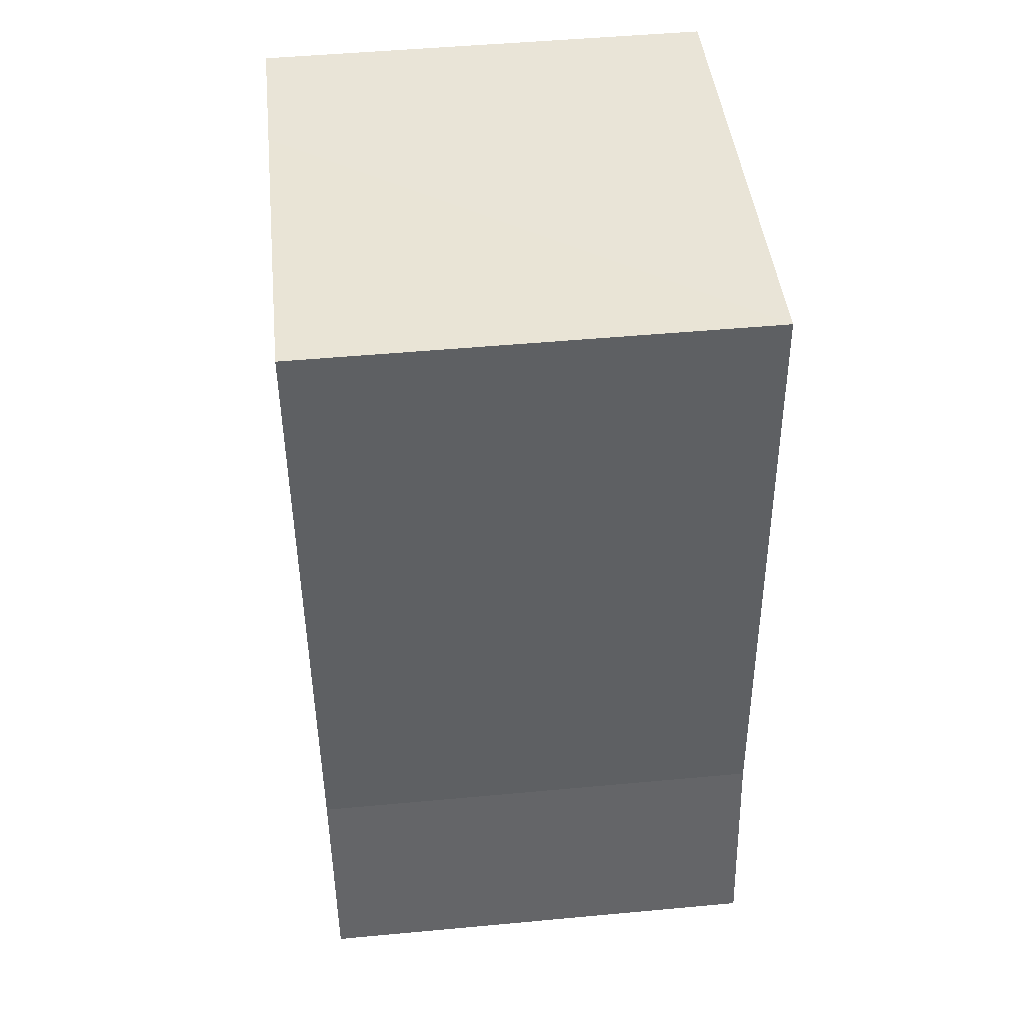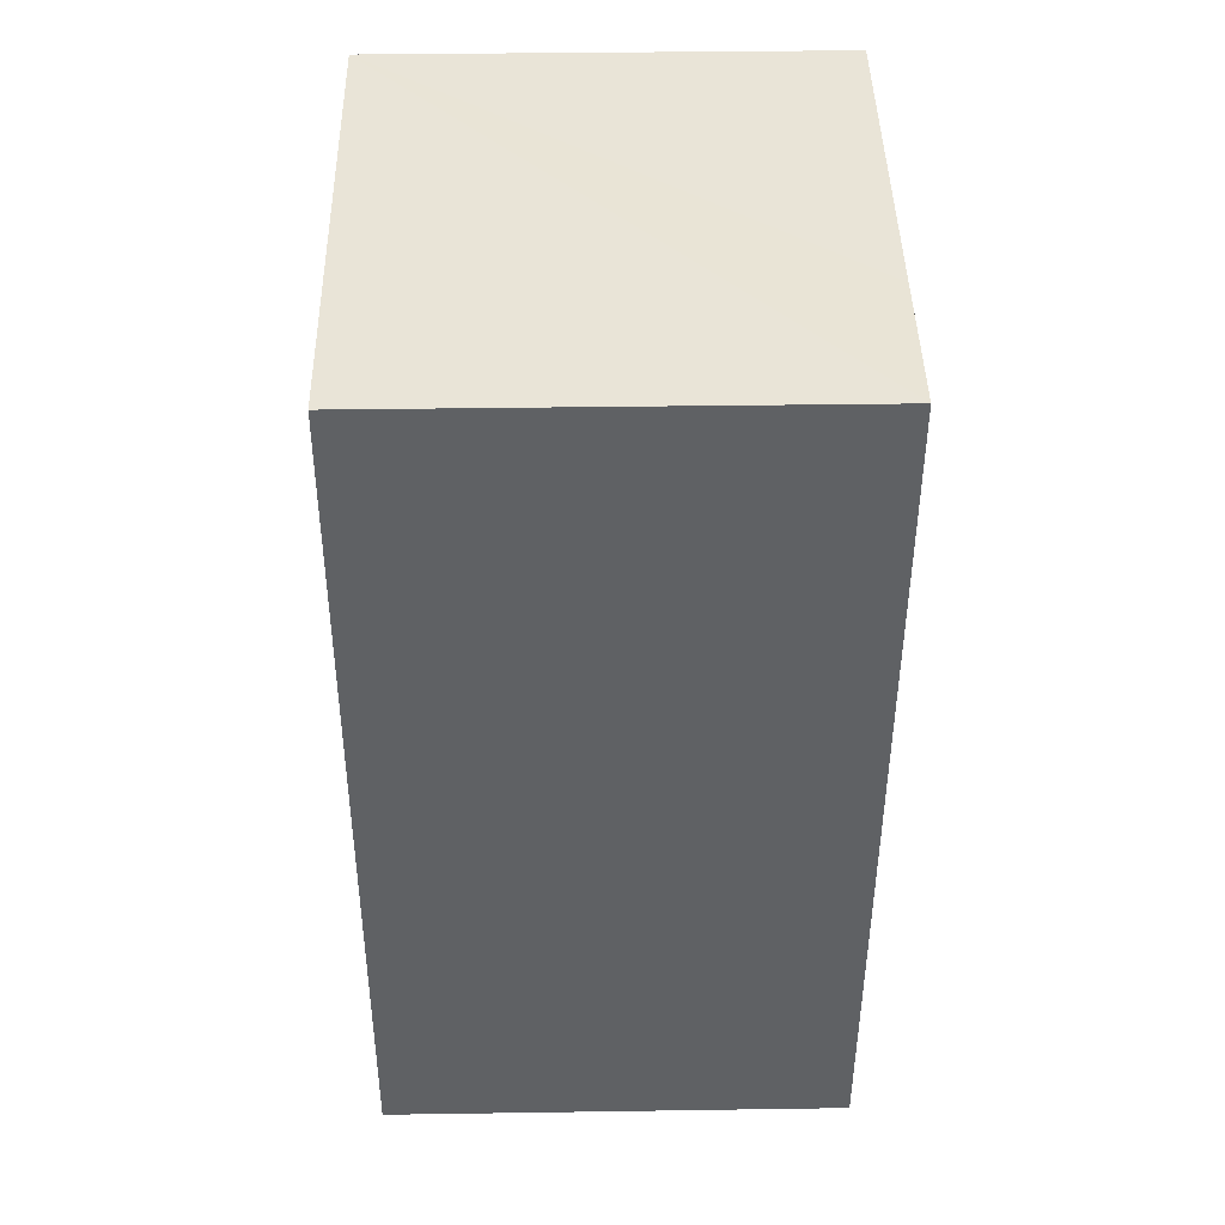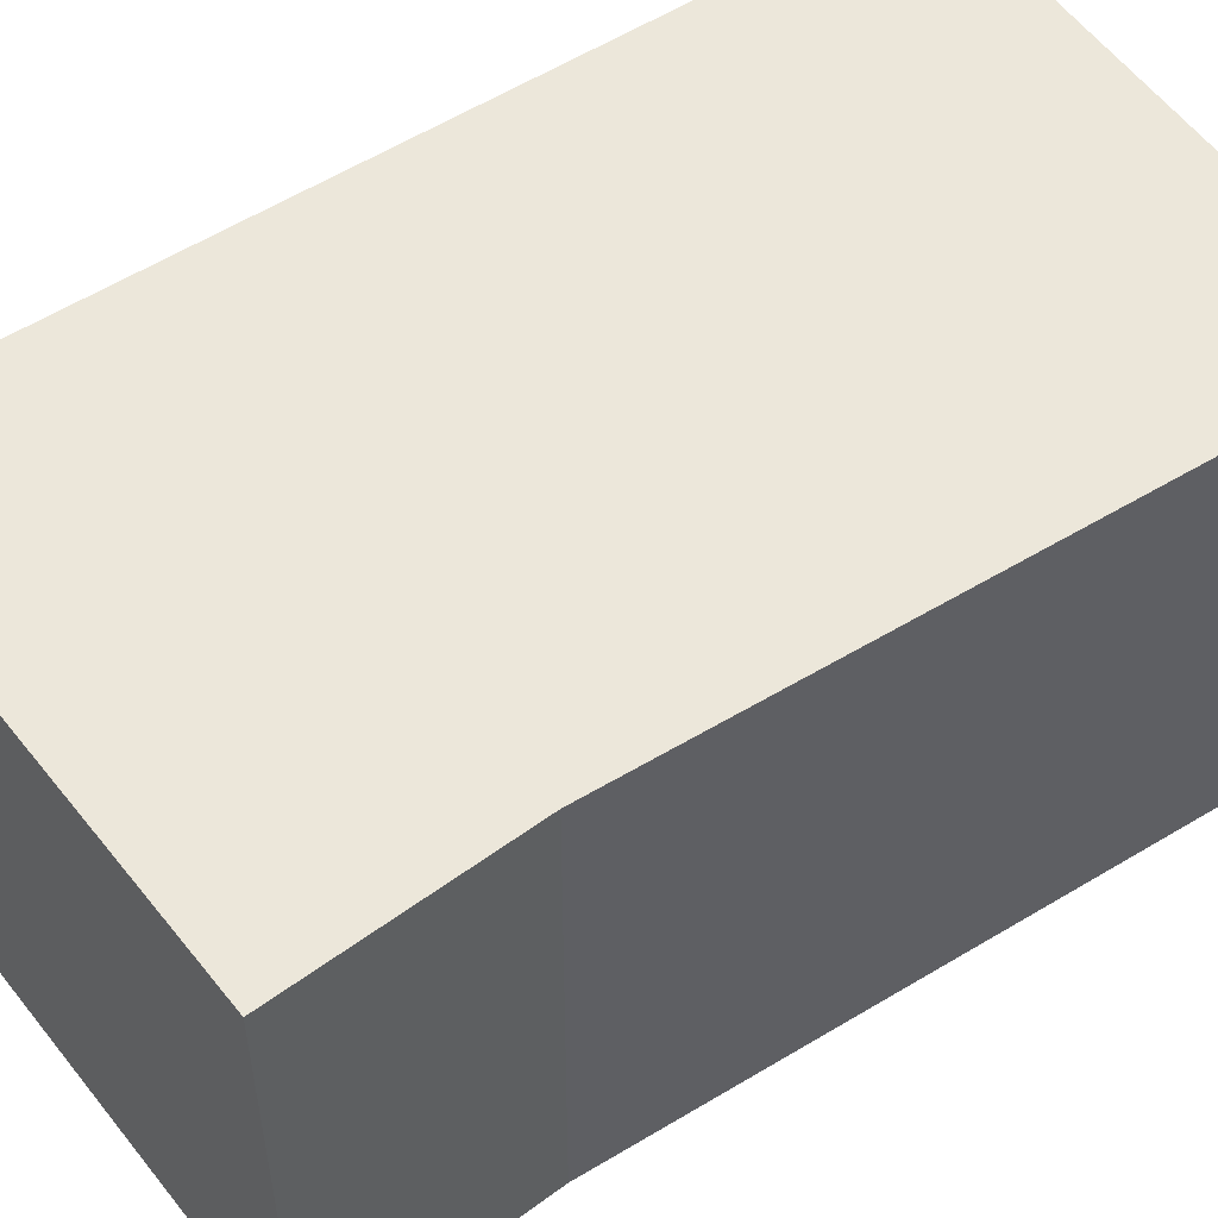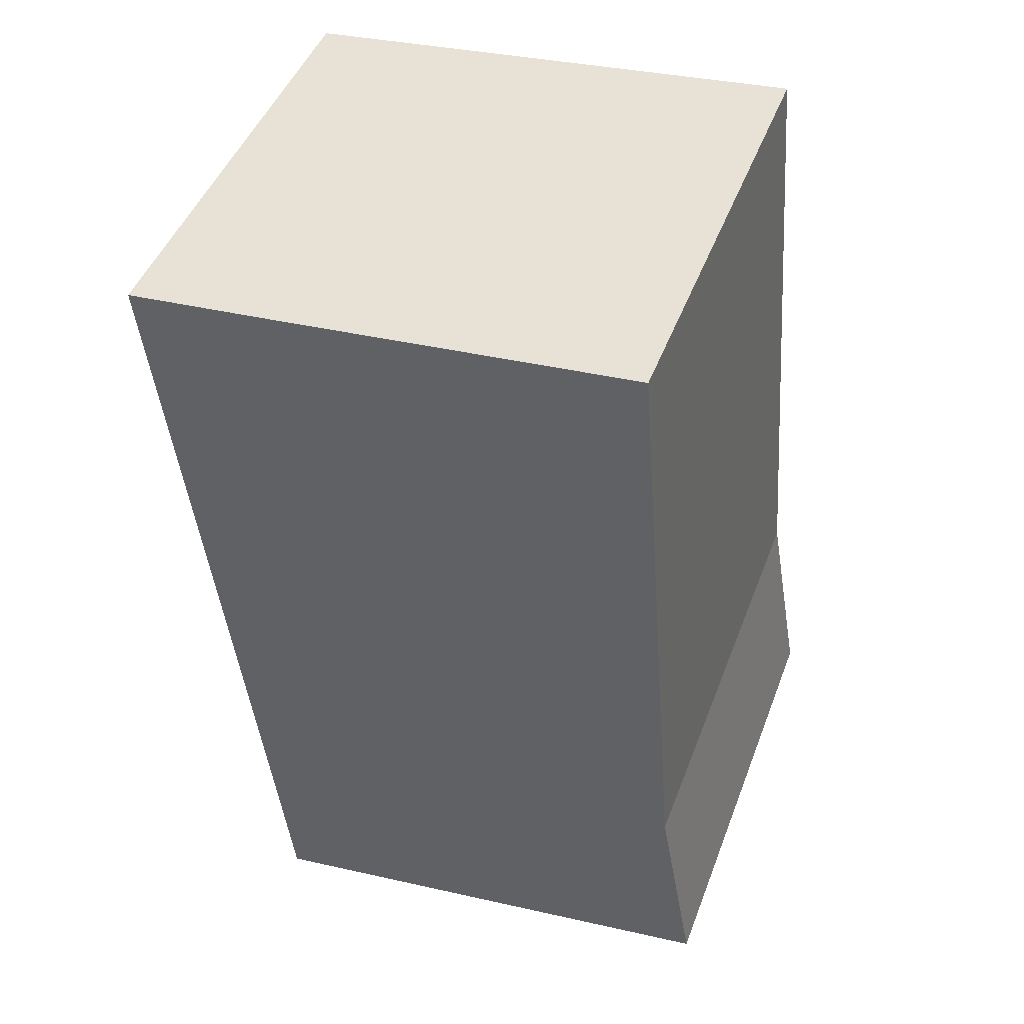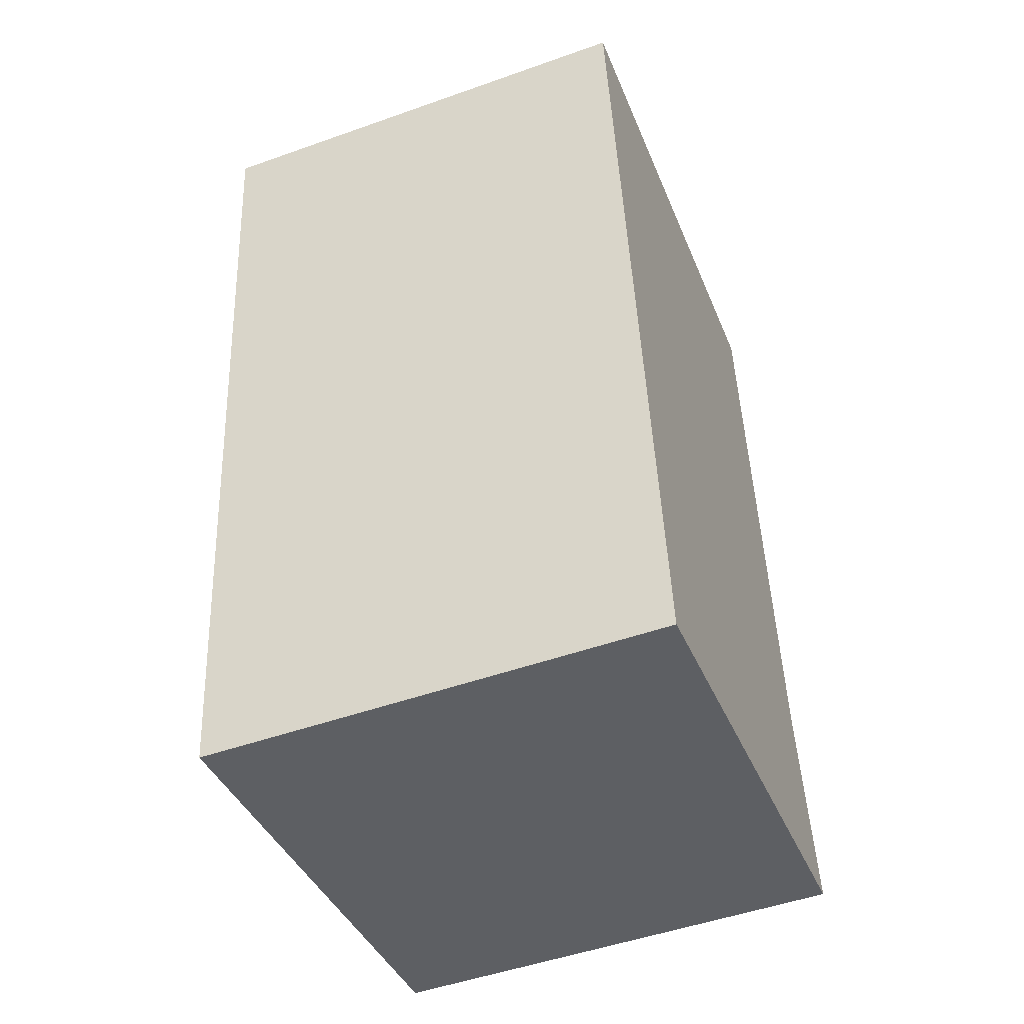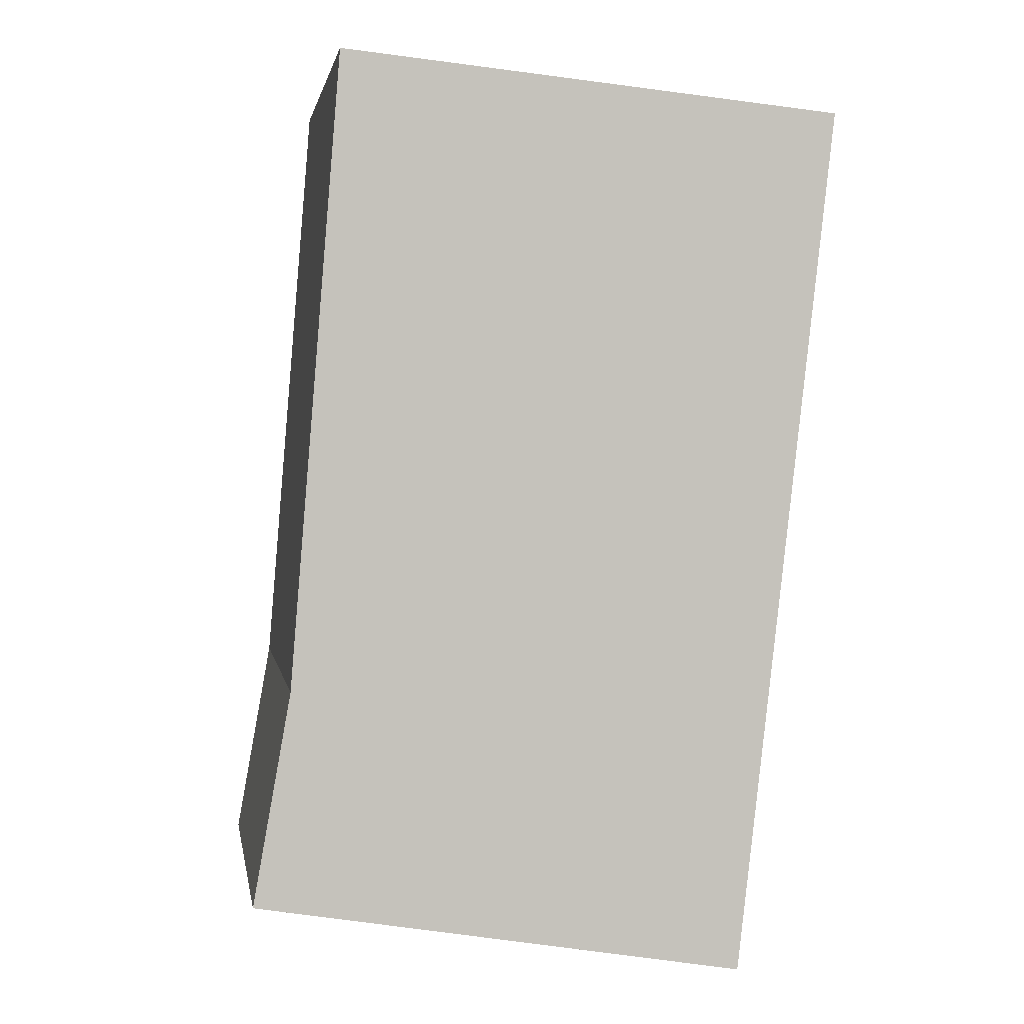
<metadata>
{"format":"obj","ext":"obj","renderer":"f3d","projection":"perspective","resolution":1024,"background":"white","views":[{"elev":48.9,"azim":-95.9,"up":"+Z"},{"elev":37.0,"azim":88.9,"up":"+Z"},{"elev":53.6,"azim":-118.2,"up":"+Y"},{"elev":46.6,"azim":-159.8,"up":"+Z"},{"elev":-49.7,"azim":111.4,"up":"+Z"},{"elev":1.8,"azim":-9.3,"up":"+Z"}]}
</metadata>
<code>
v  3.89 4.047 7.165
v  0.334 4.047 1.883
v  0.78 4.047 7.483
v  5.245 4.047 7.033
v  4.363 4.047 -0.717
v  0 4.047 2.478e-16
v  4.363 4.39e-17 -0.717
v  0 0 0
v  0.334 -1.153e-16 1.883
v  0.78 -4.582e-16 7.483
v  5.245 -4.306e-16 7.033
v  3.89 -4.387e-16 7.165
g defaultobject
f 1 2 3
f 2 1 4
f 2 4 5
f 2 5 6
f 7 6 5
f 6 7 8
f 8 2 6
f 2 8 9
f 9 3 2
f 3 9 10
f 10 1 3
f 1 10 4
f 4 10 11
f 11 10 12
f 11 5 4
f 5 11 7
f 9 12 10
f 12 9 8
f 12 8 11
f 11 8 7

</code>
